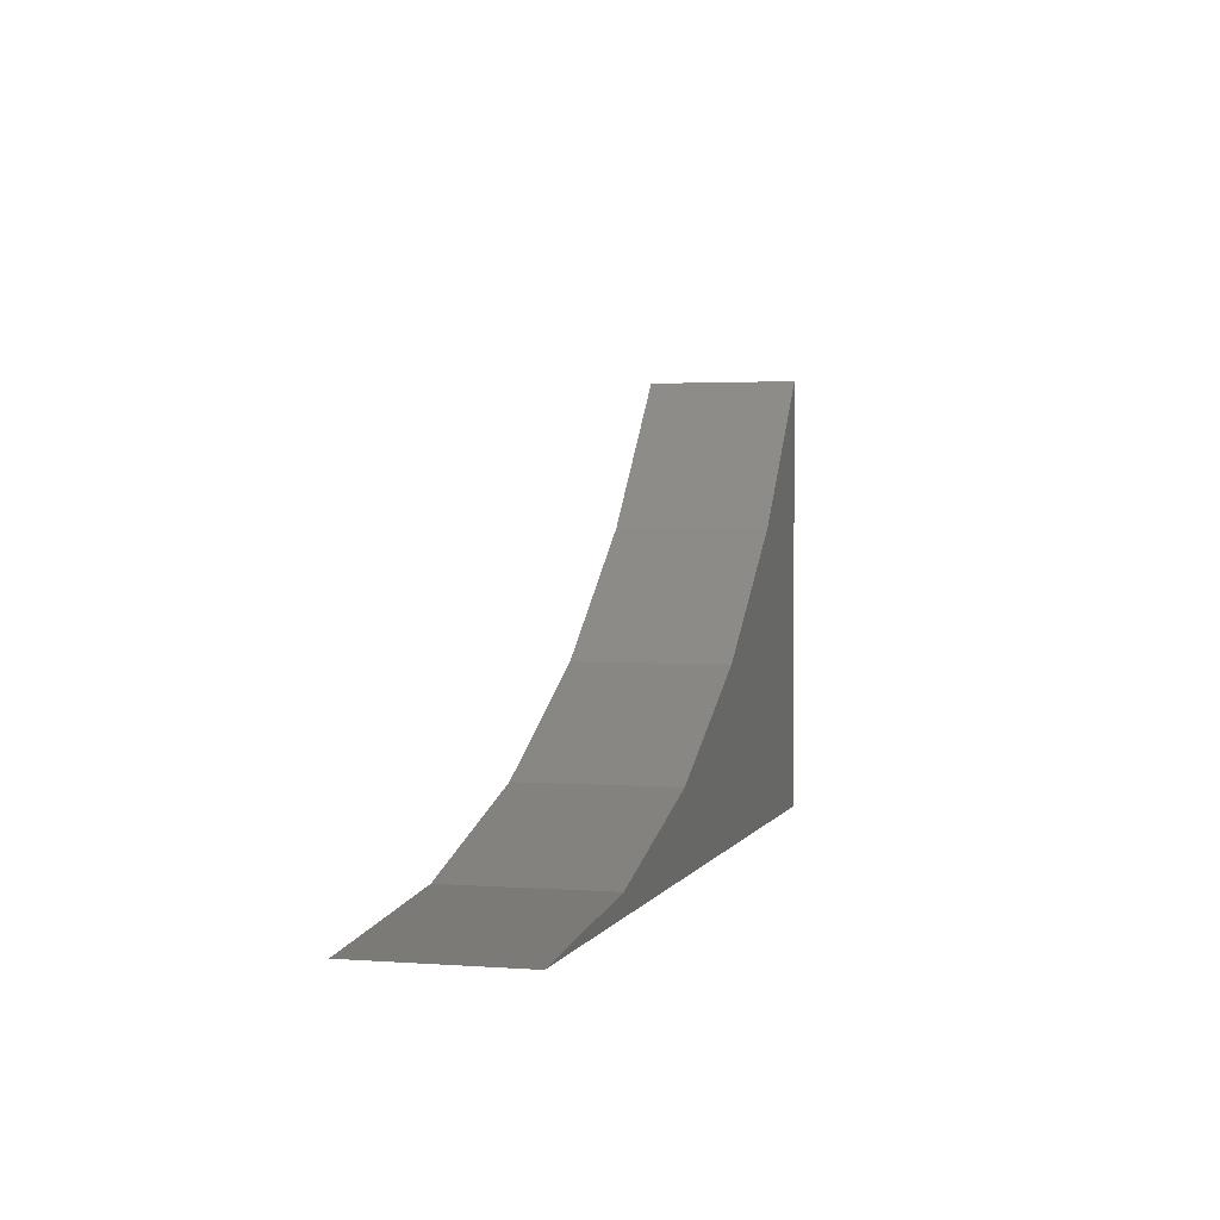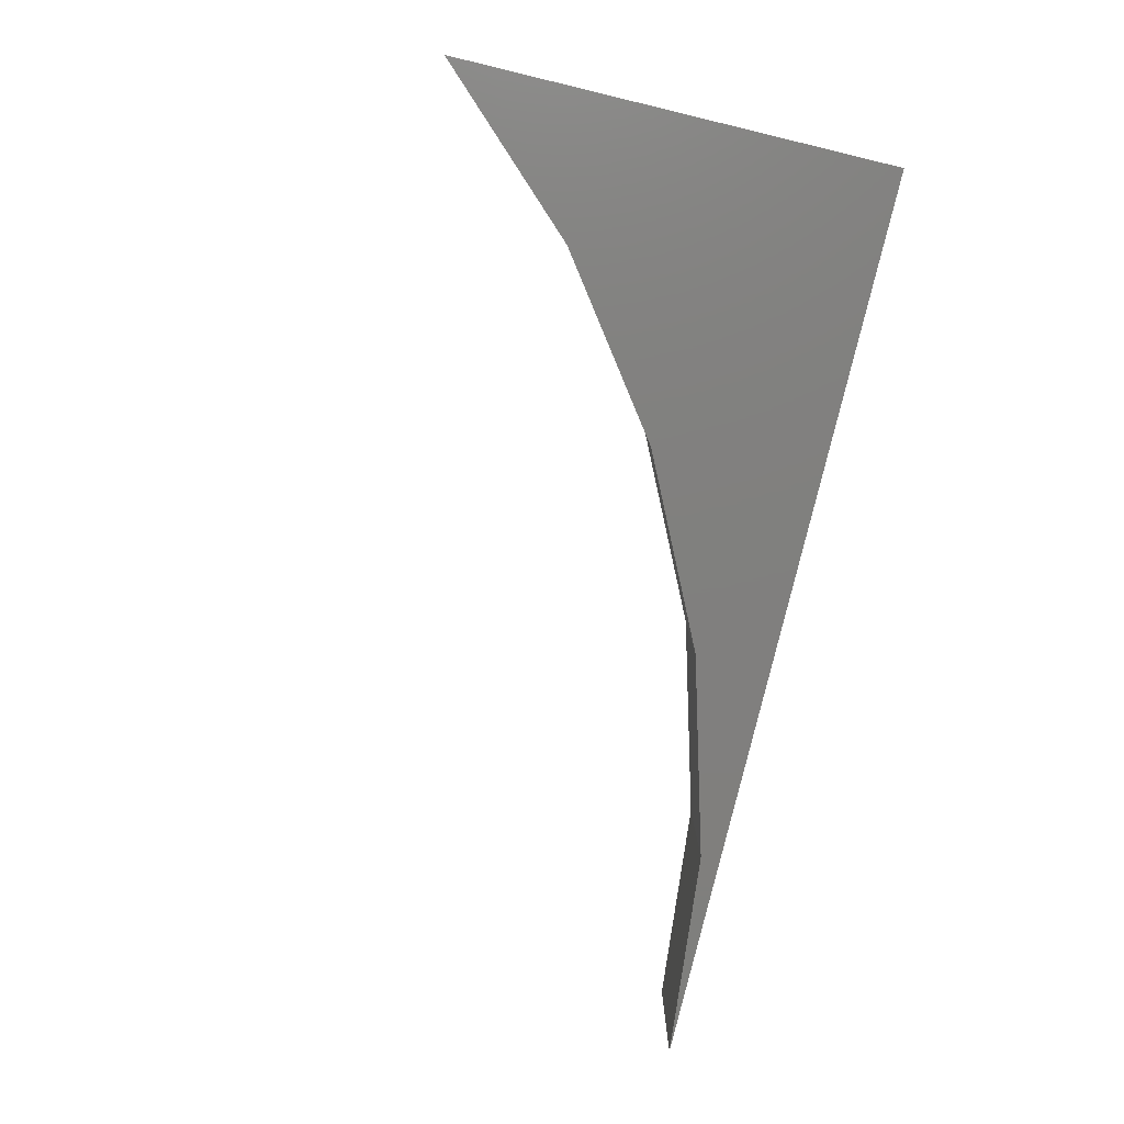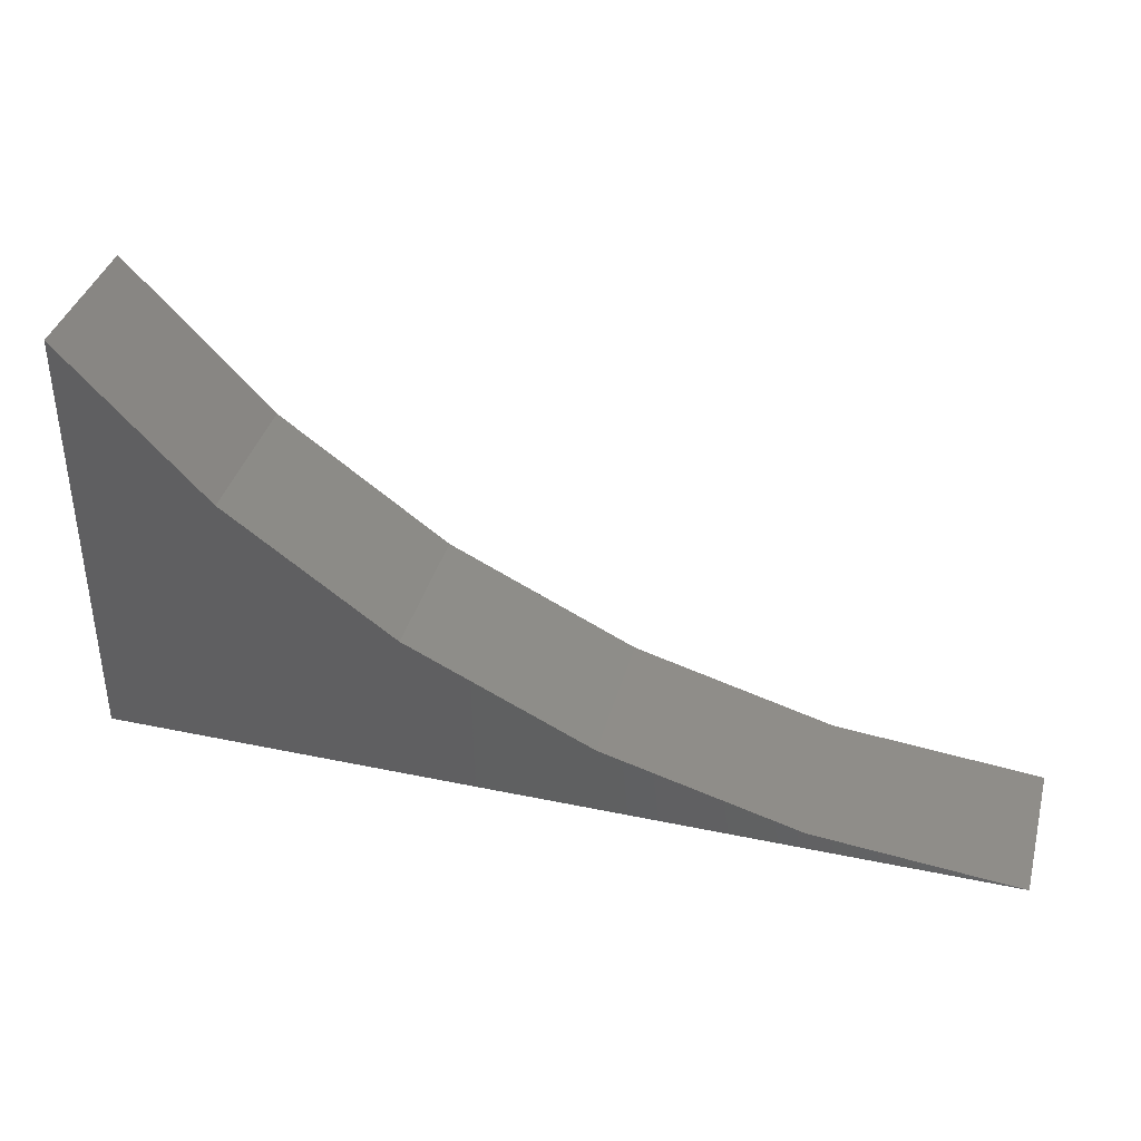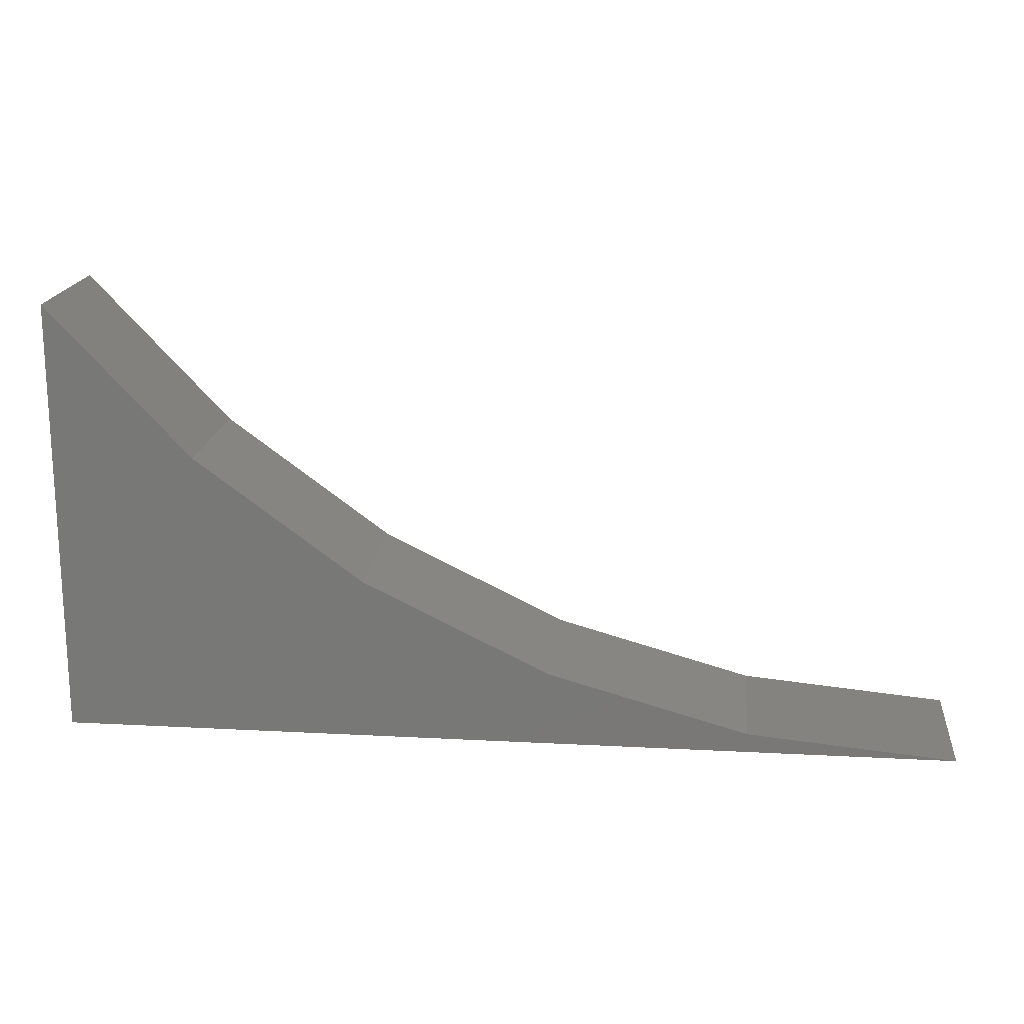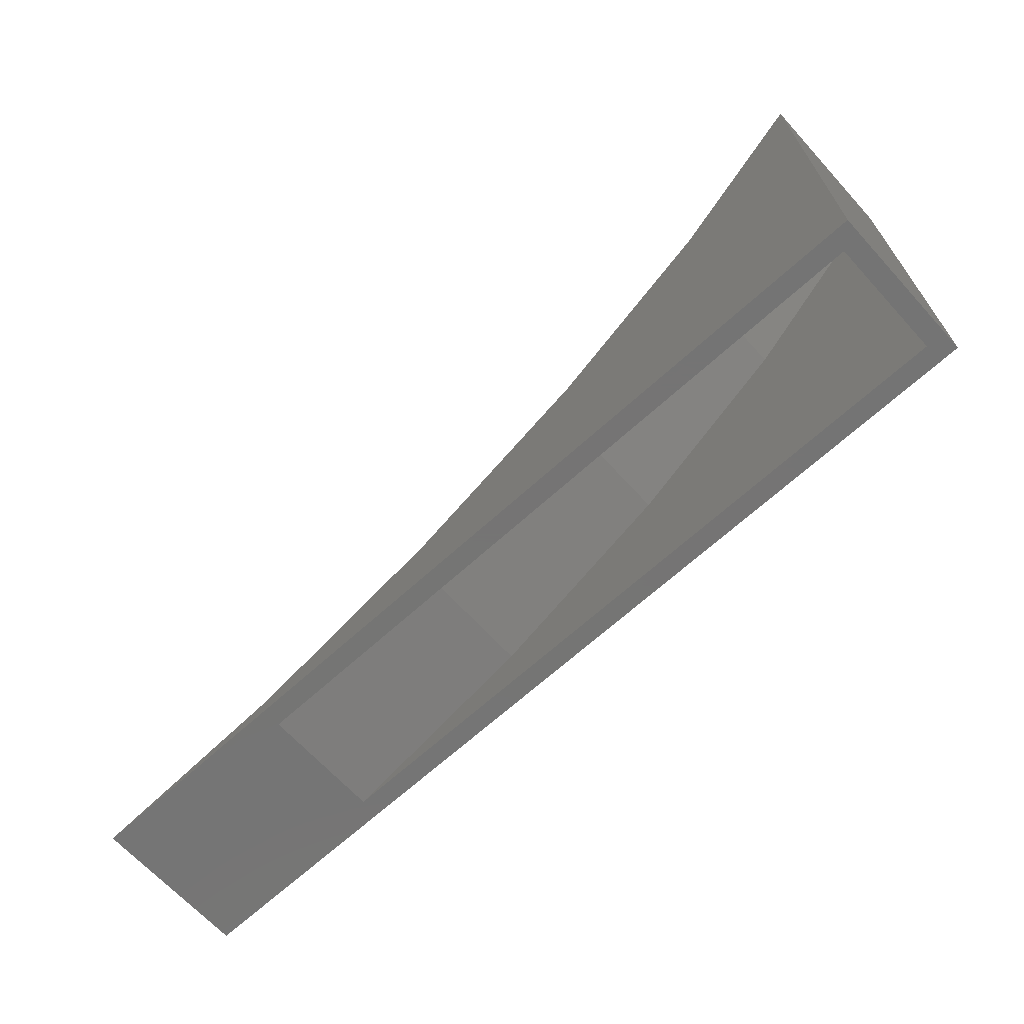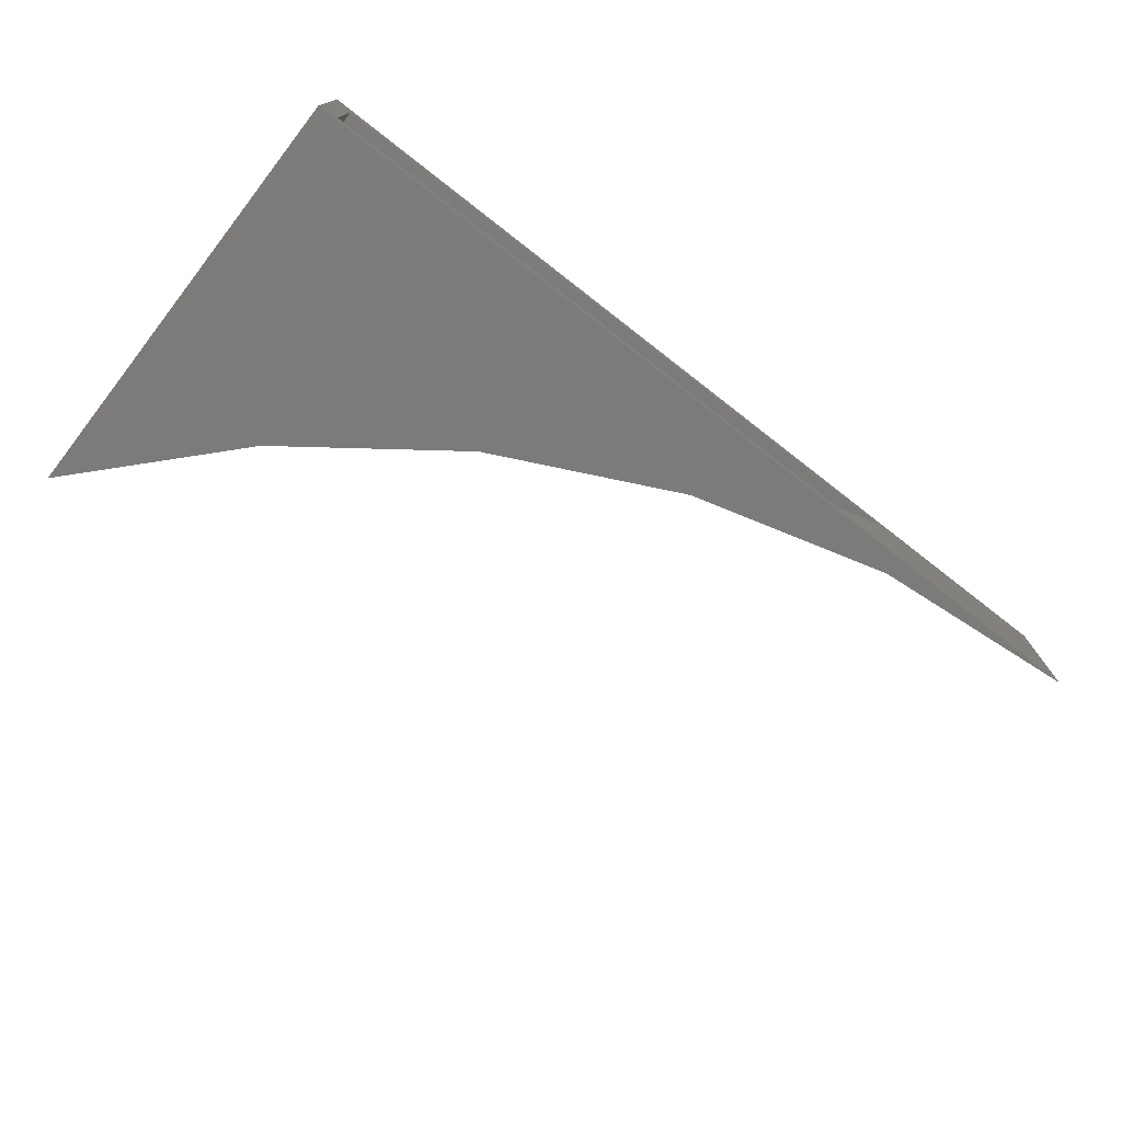
<metadata>
{"format":"stl","ext":"stl","renderer":"f3d","projection":"perspective","resolution":1024,"background":"white","views":[{"elev":2.2,"azim":-75.0,"up":"+Z"},{"elev":-79.8,"azim":76.5,"up":"+Y"},{"elev":38.2,"azim":-165.1,"up":"+Z"},{"elev":17.8,"azim":-174.0,"up":"+Z"},{"elev":-66.9,"azim":42.4,"up":"+Z"},{"elev":-74.5,"azim":142.1,"up":"+Y"}]}
</metadata>
<code>
# stl→obj: 26 verts, 48 faces
v 0.75 -0.25 -0.1719
v 0.7188 -0.2188 -0.1719
v 0.75 1.657e-16 -0.1719
v 0.7188 -0.03125 -0.1719
v -0.7304 6.765e-18 -0.1719
v -0.3911 -0.03125 -0.1719
v -0.7304 -0.25 -0.1719
v -0.3911 -0.2188 -0.1719
v 0.7188 -0.03125 0.4635
v 0.7188 -0.2188 0.4635
v 0.486 -0.03125 0.2359
v 0.486 -0.2188 0.2359
v 0.2182 -0.03125 0.05076
v 0.2182 -0.2188 0.05076
v -0.07698 -0.03125 -0.08646
v -0.07698 -0.2188 -0.08646
v 0.75 -0.25 0.5507
v 0.5165 -0.25 0.303
v 0.2423 -0.25 0.1012
v -0.06367 -0.25 -0.04814
v -0.3914 -0.25 -0.1402
v -0.3914 4.616e-17 -0.1402
v -0.06367 8.765e-17 -0.04814
v 0.2423 1.299e-16 0.1012
v 0.5165 1.716e-16 0.303
v 0.75 2.058e-16 0.5507
f 1 2 3
f 3 2 4
f 3 4 5
f 5 4 6
f 5 6 7
f 7 6 8
f 7 8 1
f 1 8 2
f 9 10 11
f 11 10 12
f 11 12 13
f 13 12 14
f 13 14 15
f 15 14 16
f 15 16 6
f 6 16 8
f 2 8 16
f 2 16 14
f 2 14 12
f 2 12 10
f 4 9 11
f 4 11 13
f 4 13 15
f 4 15 6
f 2 10 4
f 4 10 9
f 1 17 18
f 1 18 19
f 1 19 20
f 1 20 21
f 1 21 7
f 3 5 22
f 3 22 23
f 3 23 24
f 3 24 25
f 3 25 26
f 24 18 25
f 25 18 17
f 25 17 26
f 18 24 19
f 19 24 23
f 19 23 20
f 20 23 22
f 20 22 21
f 21 22 5
f 21 5 7
f 1 3 17
f 17 3 26

</code>
